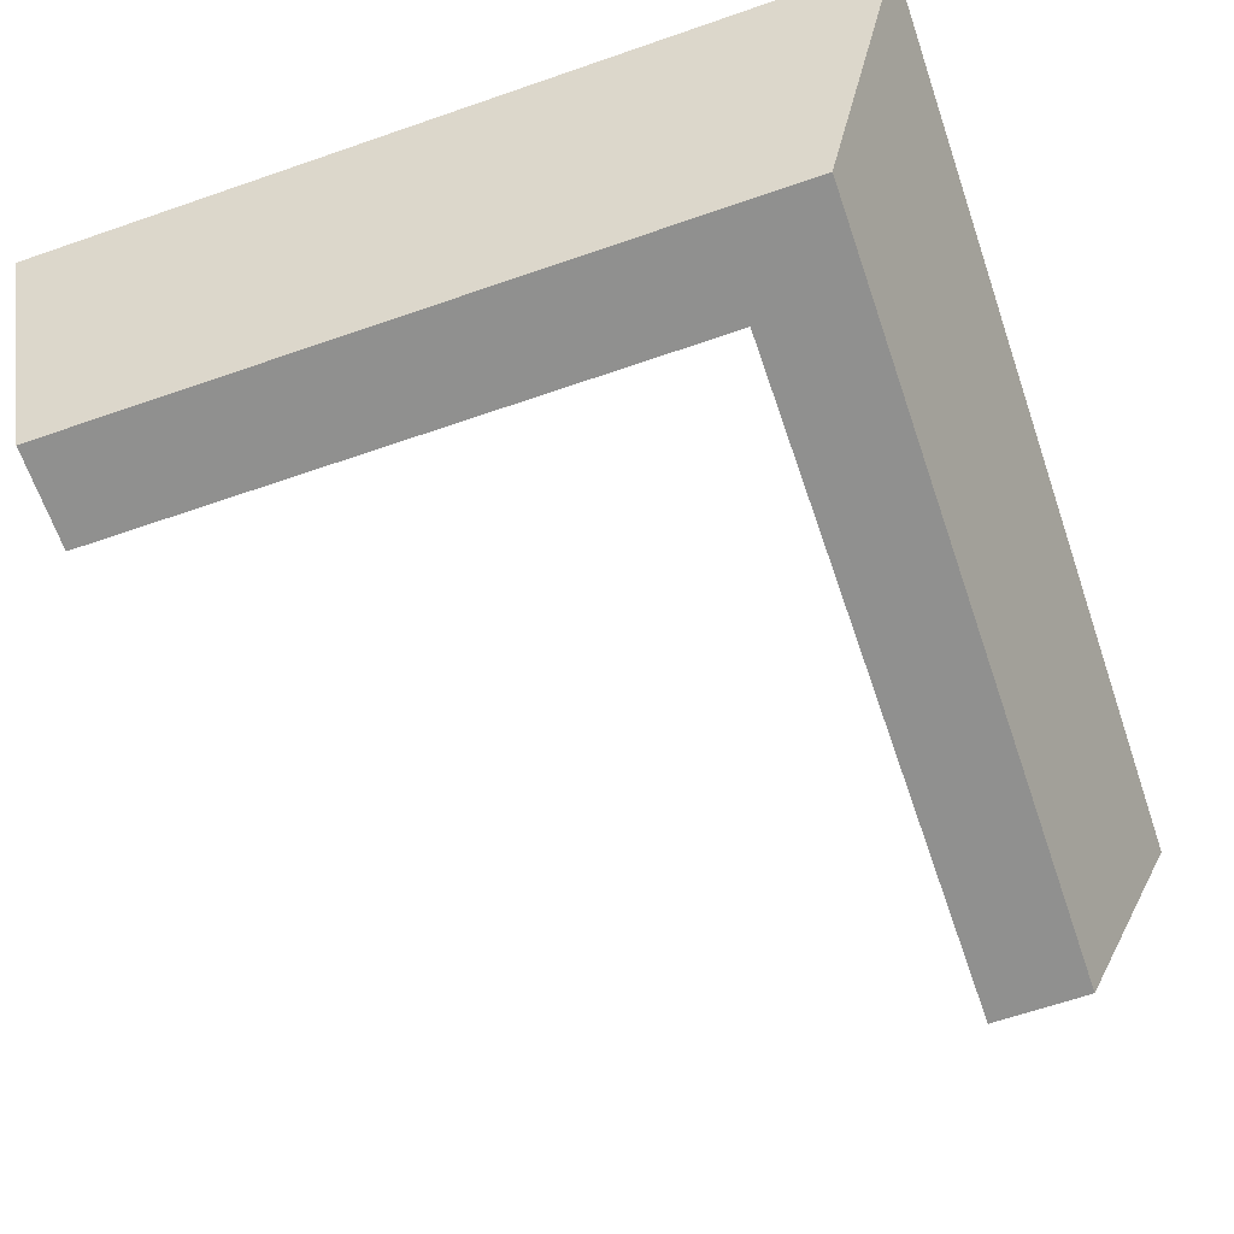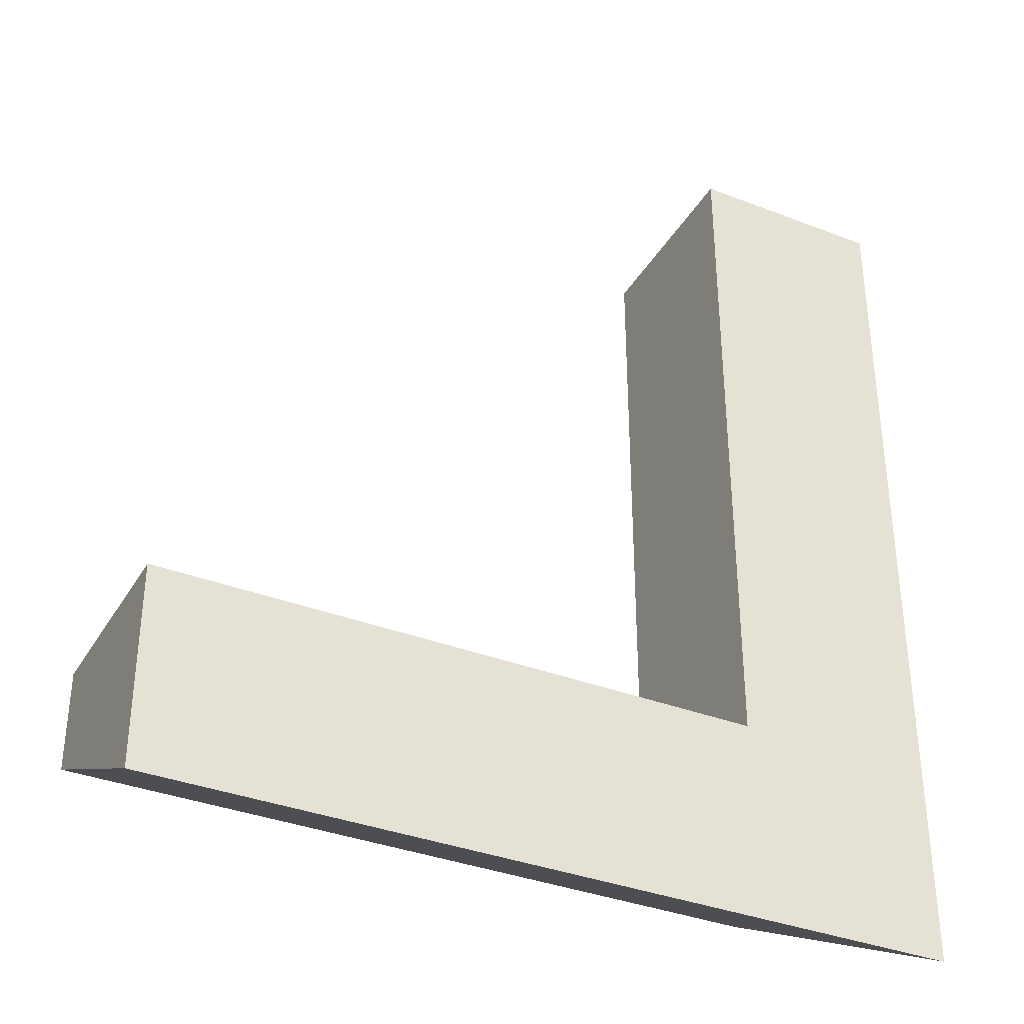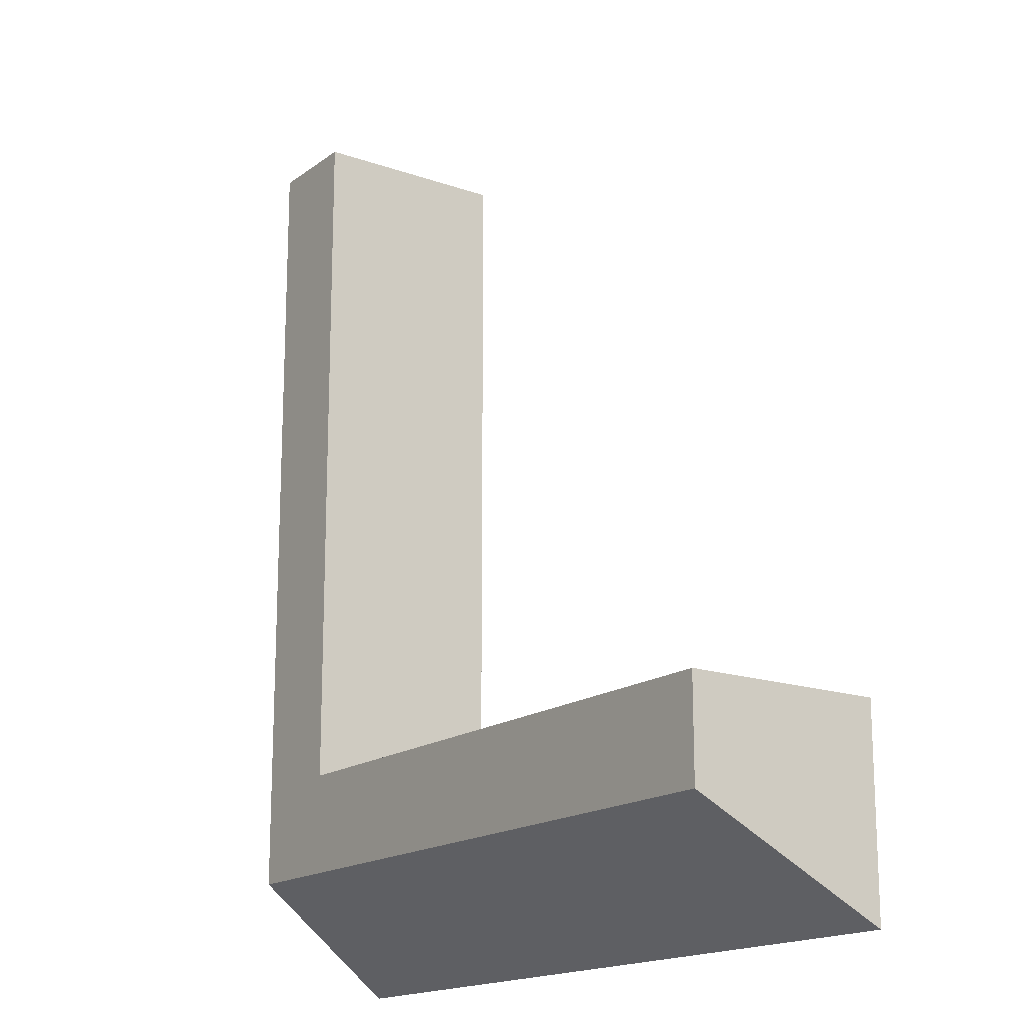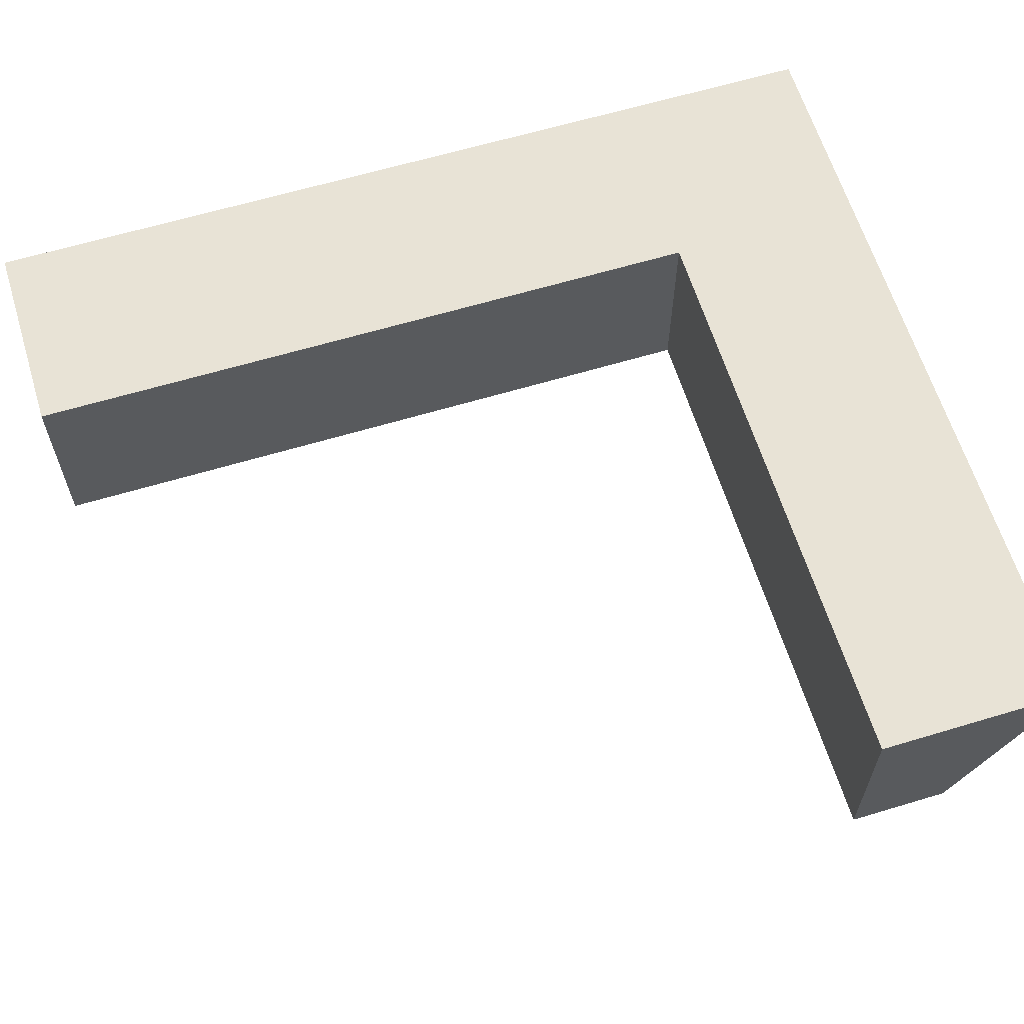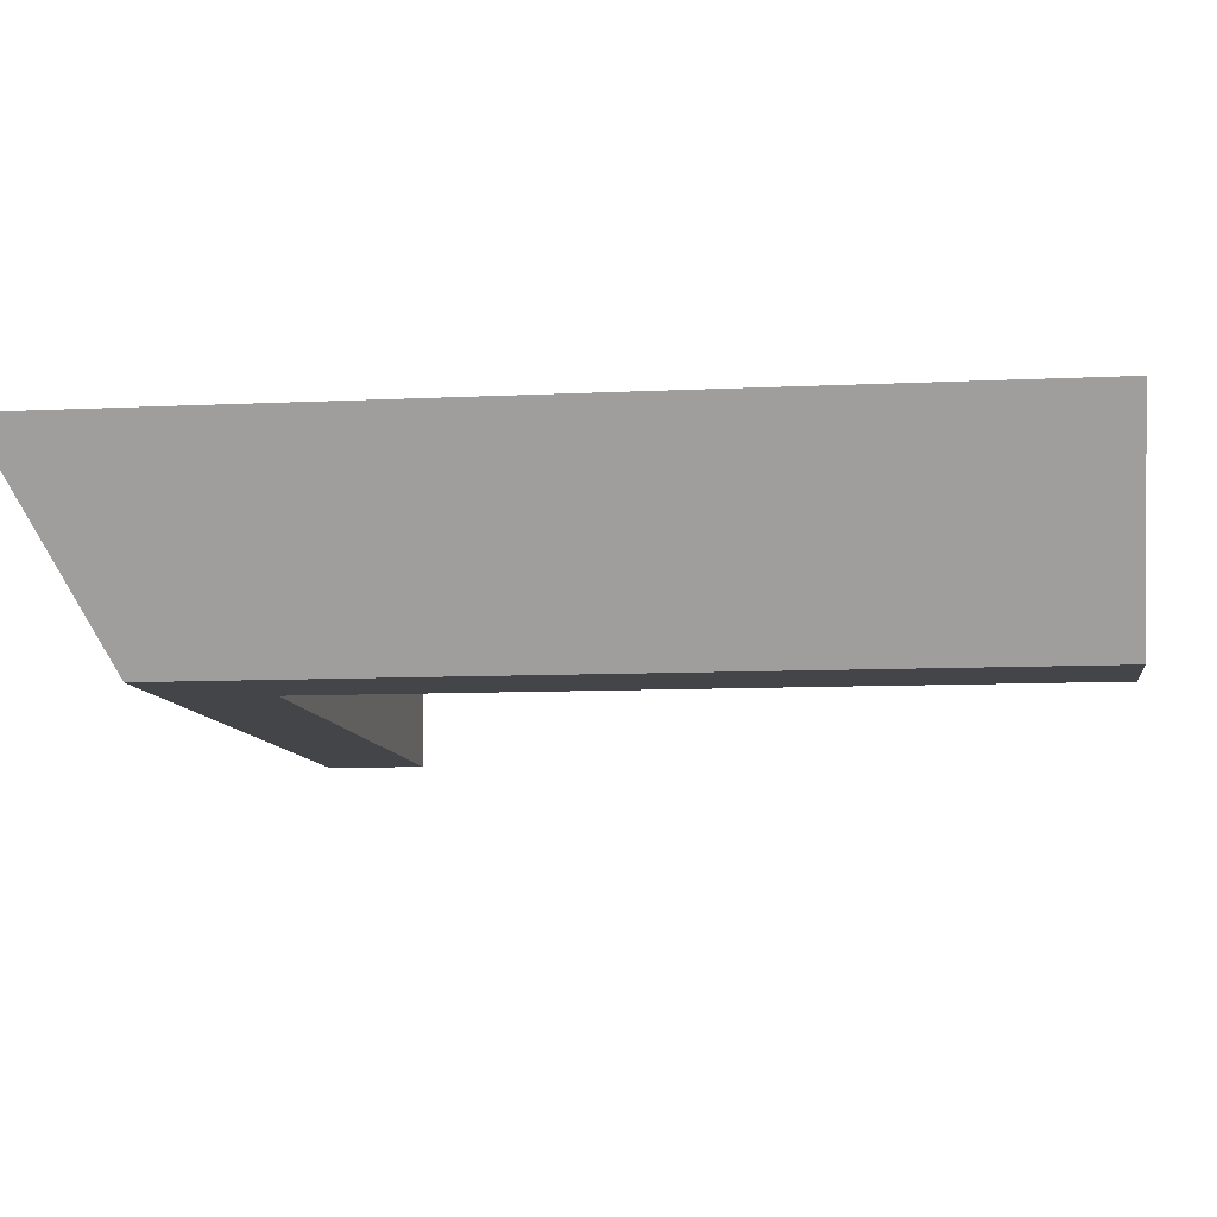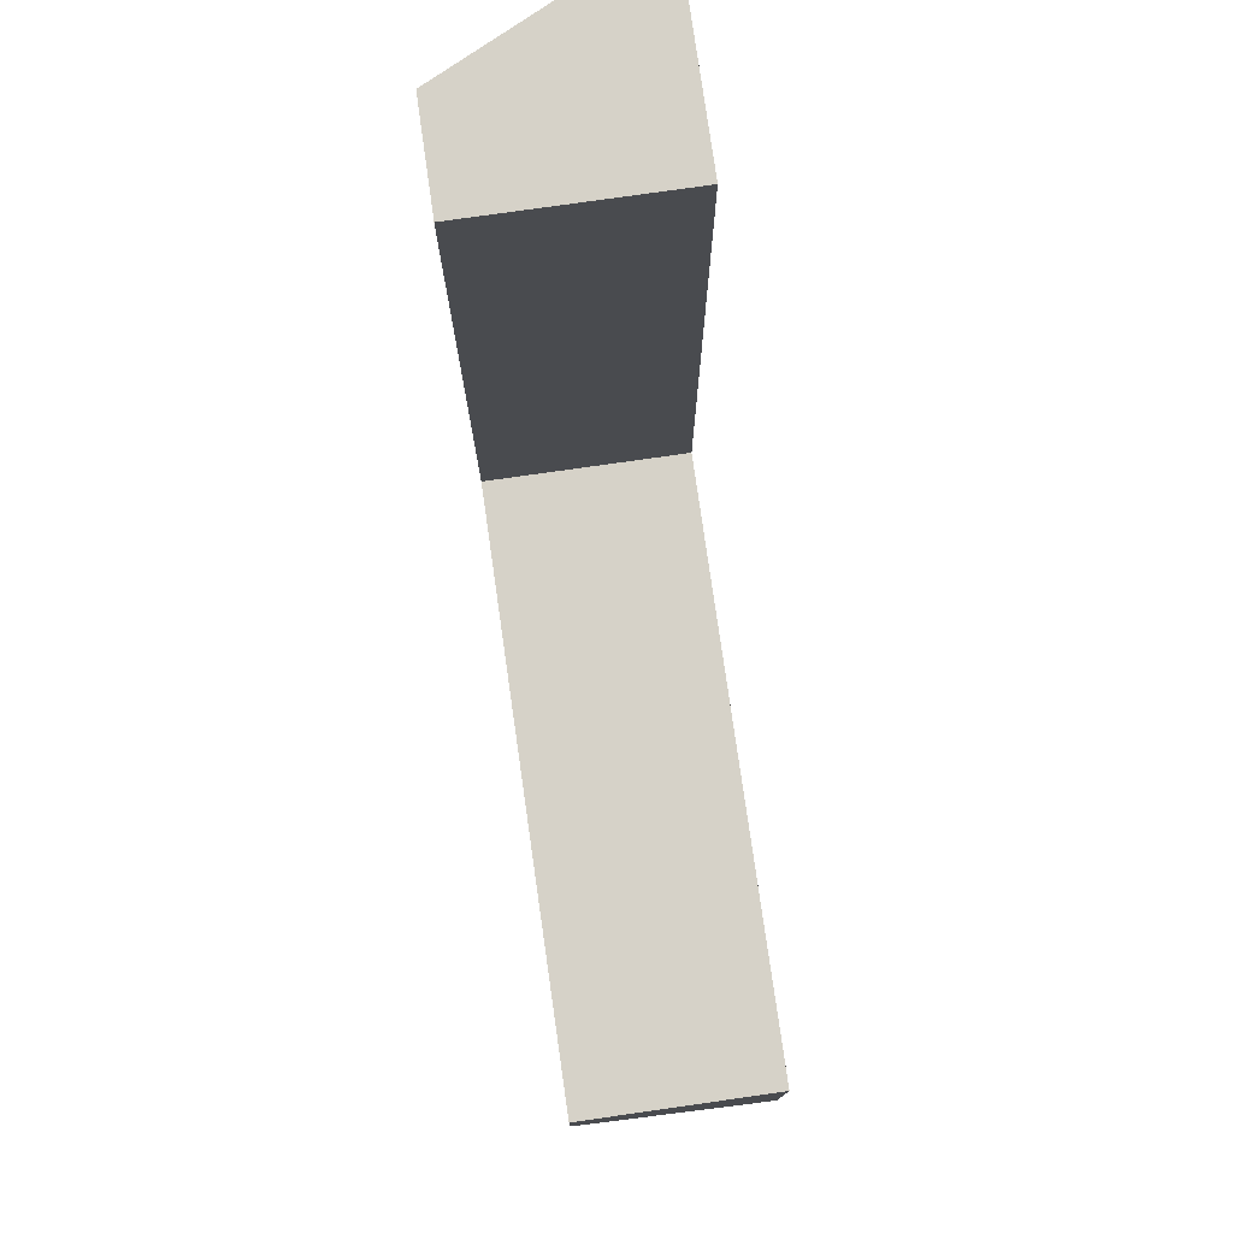
<metadata>
{"format":"obj","ext":"obj","renderer":"f3d","projection":"perspective","resolution":1024,"background":"white","views":[{"elev":-65.6,"azim":-160.9,"up":"+Y"},{"elev":-35.9,"azim":153.1,"up":"+Z"},{"elev":-16.8,"azim":54.9,"up":"+Z"},{"elev":62.5,"azim":73.0,"up":"+Y"},{"elev":-9.1,"azim":-82.5,"up":"+Y"},{"elev":77.8,"azim":81.9,"up":"+Z"}]}
</metadata>
<code>
g pb_Mesh100332
v -0 -1 0
v -1 -1 0
v -0 1 0
v -2 1 0
v -1 -1 0
v -1 -1 -7
v -2 1 0
v -2 1 -7
v -1 -1 -8
v -0 -1 -8
v -2 1 -9
v -0 1 -9
v -0 -1 -7
v -0 -1 0
v -0 1 -7
v -0 1 0
v -0 1 0
v -2 1 0
v -0 1 -7
v -2 1 -7
v -0 -1 -7
v -1 -1 -7
v -0 -1 0
v -1 -1 0
v -1 -1 -8
v -0 -1 -8
v -2 1 -9
v -1 -1 -8
v 6 -1 -7
v 6 1 -7
v 6 -1 -8
v 6 1 -9
v -0 1 -9
v -2 1 -9
v -0 -1 -7
v -0 1 -7
v 6 -1 -7
v 6 1 -7
v 6 -1 -8
v 6 -1 -7
v 6 1 -7
v 6 1 -9
v 6 1 -9
v 6 -1 -8
g pb_Mesh100332_0
f 3 2 1
f 3 4 2
f 7 6 5
f 7 8 6
f 11 10 9
f 11 12 10
f 15 14 13
f 15 16 14
f 19 18 17
f 19 20 18
f 23 22 21
f 23 24 22
f 25 21 22
f 25 26 21
f 27 6 8
f 27 28 6
f 31 30 29
f 31 32 30
f 33 20 19
f 33 34 20
f 37 36 35
f 37 38 36
f 39 21 26
f 39 40 21
f 41 33 19
f 41 42 33
f 43 10 12
f 43 44 10

</code>
